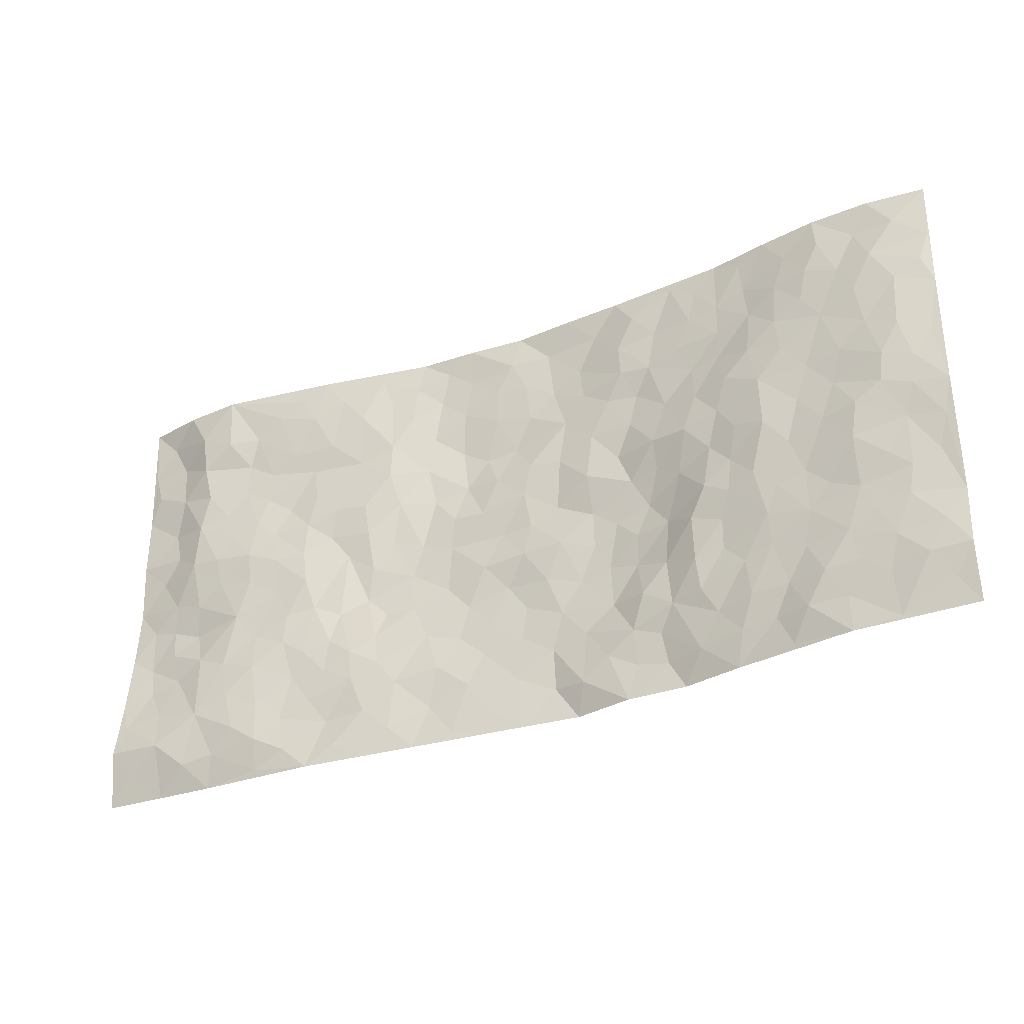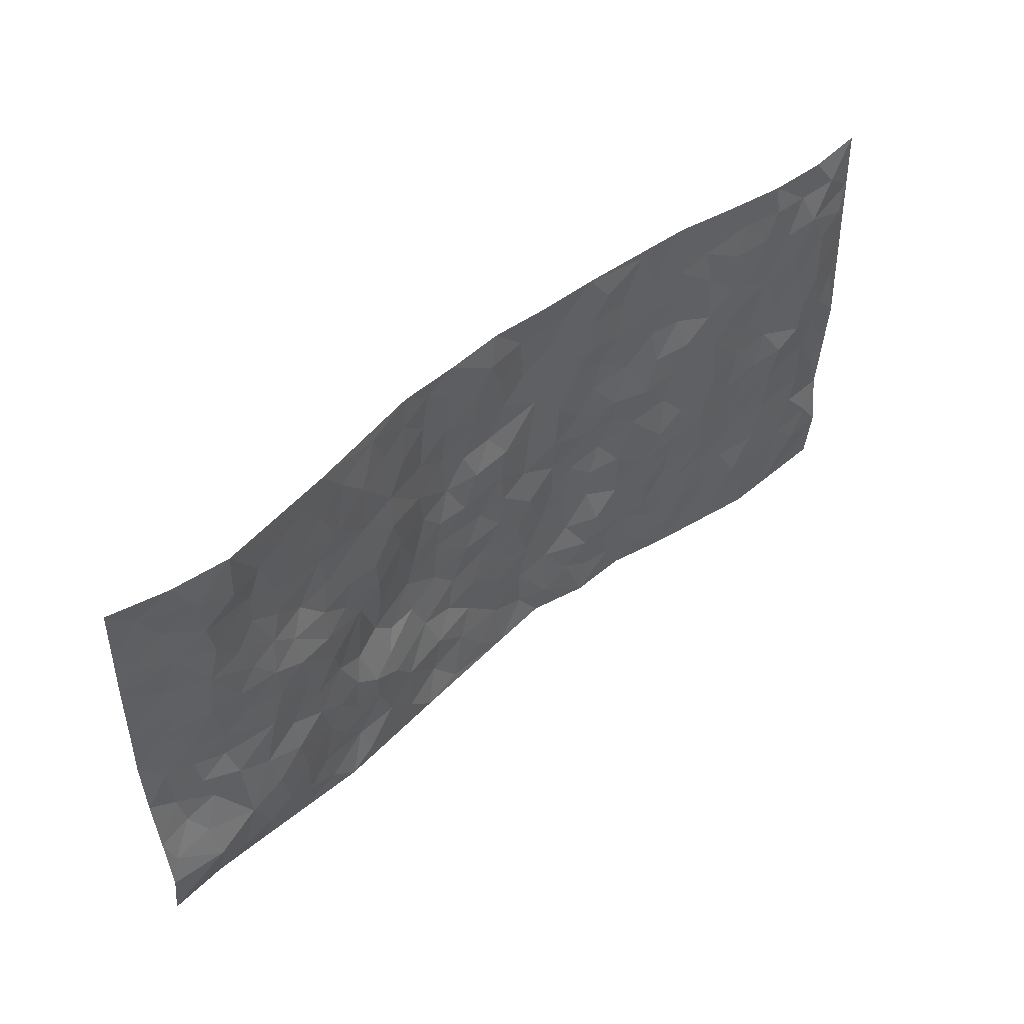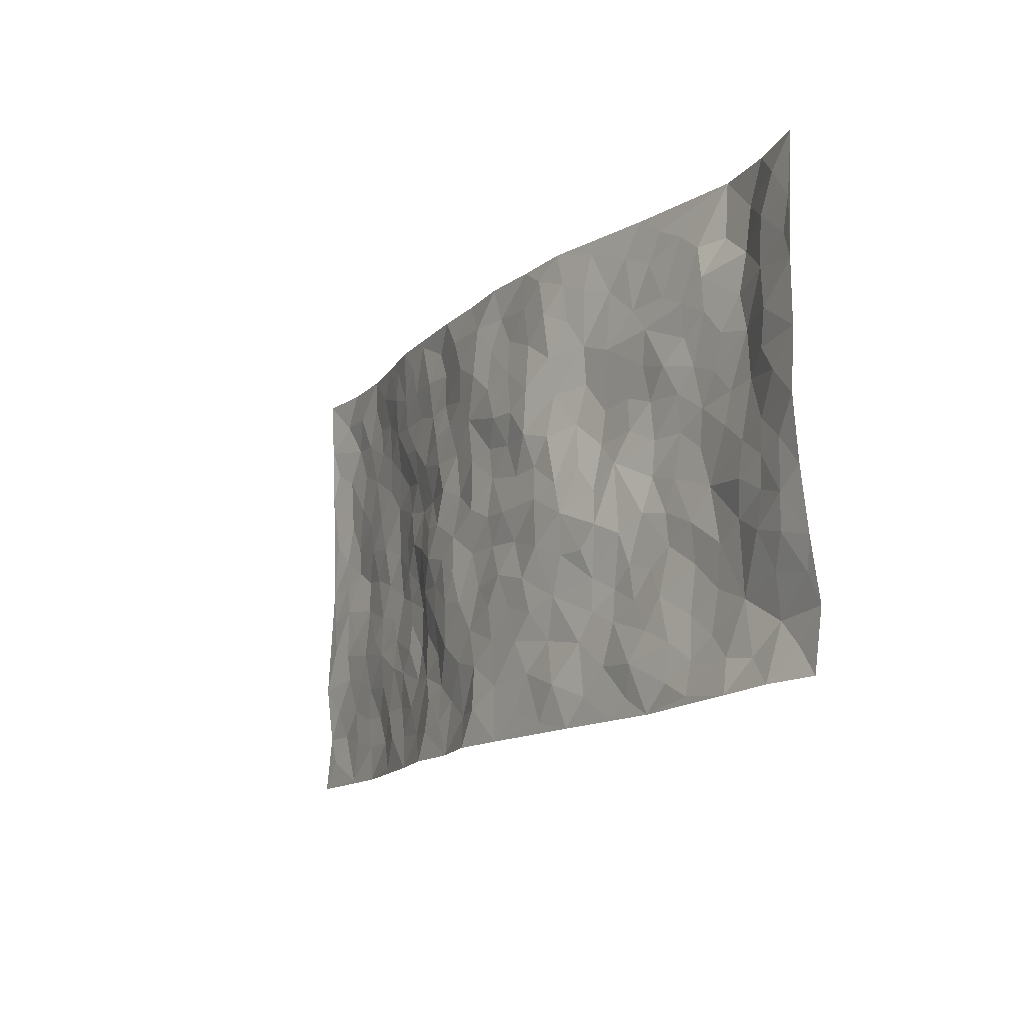
<metadata>
{"format":"obj","ext":"obj","renderer":"f3d","projection":"perspective","resolution":1024,"background":"white","views":[{"elev":-32.8,"azim":27.7,"up":"+Y"},{"elev":49.5,"azim":-42.2,"up":"+Y"},{"elev":-14.2,"azim":-119.9,"up":"+Y"}]}
</metadata>
<code>
v -0.9798 0.006035 0.02424
v -0.9746 1 0.01814
v 0.977 0.001502 0.02687
v 0.9766 0.998 0.01873
v -0.7935 0.3914 0.01582
v -0.977 0.4993 -0.001449
v -0.8554 0.3568 0.018
v 0.002309 0.004168 -0.0403
v -0.9773 0.2512 0.02449
v -0.92 0.3367 0.009731
v -0.7338 0.005218 0.01286
v -0.9788 0.1287 0.04348
v -0.7078 0.2921 0.032
v -0.857 0.007708 0.01388
v -0.8379 0.2874 0.01898
v -0.4868 0.002124 0.01301
v -0.9568 0.1897 0.03407
v -0.2906 0.1682 -0.01392
v -0.7742 0.3214 0.02785
v -0.8611 0.1214 0.04805
v -0.9235 0.06662 0.03698
v -0.7942 0.06581 0.03379
v -0.6693 0.1271 0.03734
v -0.7218 0.07628 0.02893
v -0.8717 0.2072 0.03112
v -0.9078 0.2692 0.0173
v -0.7668 0.1776 0.04129
v -0.689 0.2097 0.03901
v -0.8625 0.4871 0.01759
v -0.9774 0.3743 0.00865
v -0.7313 0.9955 0.05542
v -0.5336 0.2226 0.01494
v 0.2597 0.1579 -0.03057
v -0.9759 0.7509 0.005968
v -0.3689 0.3927 -0.02449
v -0.7817 0.7519 0.03913
v -0.7986 0.8302 0.04415
v -0.5789 0.4422 0.02381
v -0.599 0.605 0.02212
v -0.4884 0.9966 0.01687
v -0.9539 0.6879 0.007227
v -0.6598 0.562 0.03501
v -0.3891 0.752 -0.002965
v -0.5061 0.2801 0.01551
v -0.4563 0.2255 0.008647
v -0.4922 0.1625 0.008519
v -0.4466 0.6355 0.007166
v -0.365 0.5583 -0.002933
v 0.1669 0.4741 -0.05239
v -0.3309 0.2221 -0.007955
v -0.2116 0.6101 -0.03867
v -0.3729 0.6277 0.002019
v -0.2988 0.05896 -0.009401
v -0.6267 0.7094 0.01992
v -0.3915 0.195 0.002261
v -0.8697 0.6173 0.01732
v -0.03777 0.3495 -0.05529
v 0.05839 0.3404 -0.04889
v 0.3007 0.4513 -0.04545
v -0.0957 0.5512 -0.04422
v -0.1664 0.5556 -0.0423
v 0.09193 0.6302 -0.04755
v -0.6303 0.3456 0.0236
v -0.748 0.5727 0.03702
v -0.9482 0.8112 0.0151
v -0.5568 0.1296 0.01712
v -0.3641 0.01319 -0.0008701
v -0.7936 0.4647 0.02535
v -0.6133 0.1725 0.03076
v -0.6117 0.01997 0.0154
v -0.2412 0.00354 -0.01446
v -0.6119 0.0886 0.02898
v -0.5433 0.05396 0.01729
v -0.428 0.03812 0.006898
v -0.4486 0.1043 -0.001751
v -0.8881 0.686 0.01104
v -0.9673 0.8754 0.0133
v -0.7353 0.5081 0.03116
v -0.001858 0.9964 -0.04559
v -0.803 0.6744 0.0372
v -0.5586 0.3149 0.02202
v -0.5094 0.4606 0.02004
v 0.006345 0.5716 -0.04472
v -0.04954 0.4831 -0.05111
v 0.003624 0.4202 -0.04507
v -0.1224 0.13 -0.0358
v -0.5691 0.6688 0.00902
v -0.9128 0.562 0.008194
v -0.732 0.6902 0.03045
v -0.4462 0.2972 0.005355
v -0.6274 0.2674 0.03339
v -0.5003 0.6873 0.008703
v -0.1746 0.485 -0.0479
v -0.2647 0.4359 -0.0416
v -0.6462 0.6483 0.02616
v -0.009548 0.1191 -0.04732
v -0.4149 0.5097 -0.006106
v -0.3418 0.2889 -0.01297
v -0.2424 0.5035 -0.0396
v -0.1818 0.3823 -0.04973
v -0.9775 0.6255 0.005715
v -0.7045 0.6219 0.03201
v -0.8133 0.5783 0.03499
v -0.3591 0.111 -0.002246
v -0.5187 0.5327 0.02072
v -0.6801 0.4052 0.03374
v -0.1303 0.3251 -0.05097
v -0.149 0.2505 -0.04516
v -0.5164 0.6109 0.01392
v 0.1079 0.7285 -0.04824
v -0.002581 0.2166 -0.05092
v -0.0723 0.2747 -0.04928
v 0.005533 0.2897 -0.05478
v -0.4288 0.3635 -0.006361
v -0.1942 0.1857 -0.02732
v -0.6517 0.4874 0.03382
v -0.554 0.381 0.01905
v -0.4903 0.3915 0.008177
v -0.3081 0.5235 -0.02305
v -0.2598 0.3505 -0.03642
v -0.3555 0.4661 -0.01719
v -0.2259 0.2718 -0.03438
v -0.0912 0.412 -0.04582
v -0.592 0.5312 0.03115
v -0.09113 0.1998 -0.04583
v -0.2116 0.09497 -0.03018
v -0.3953 0.259 0.004005
v -0.925 0.4366 0.006432
v -0.8646 0.4196 0.01229
v 0.09348 0.4232 -0.04499
v 0.2102 0.2377 -0.04848
v 0.08299 0.5171 -0.05376
v 0.01983 0.4882 -0.04866
v 0.1679 0.3932 -0.05388
v 0.7891 0.4967 0.04725
v 0.2222 0.434 -0.05143
v 0.2685 0.3133 -0.04395
v 0.1603 0.5668 -0.0393
v 0.1203 0.9963 -0.03666
v -0.2916 0.6182 -0.01528
v 0.4239 0.8804 -0.01672
v 0.49 0.999 -0.0162
v -0.2156 0.7798 -0.03615
v -0.05983 0.8626 -0.0402
v -0.3229 0.3482 -0.02863
v -0.4581 0.5653 0.003371
v -0.07168 0.05497 -0.03566
v -0.155 0.02407 -0.02578
v 0.1237 0.003943 -0.0528
v 0.01201 0.8584 -0.04459
v -0.01753 0.6989 -0.05553
v 0.4199 0.1966 -0.004176
v 0.3415 0.2899 -0.02285
v 0.5882 0.5268 0.02934
v 0.5221 0.5473 0.0156
v 0.4544 0.1352 -0.005166
v 0.5207 0.228 0.005869
v 0.4106 0.3622 0.001338
v 0.02219 0.6409 -0.04325
v -0.0602 0.6274 -0.04505
v -0.1487 0.7288 -0.05197
v -0.08793 0.6923 -0.05446
v -0.06174 0.7898 -0.04584
v -0.1378 0.632 -0.05172
v 0.01966 0.7736 -0.05021
v 0.2436 0.9978 -0.03234
v -0.0201 0.9248 -0.03812
v -0.2691 0.8451 -0.02232
v -0.201 0.8793 -0.03953
v -0.3144 0.7793 -0.01088
v -0.2464 0.9976 -0.03169
v -0.2281 0.6949 -0.03057
v -0.3155 0.6986 -0.006461
v -0.1416 0.8285 -0.04121
v -0.1234 0.9972 -0.03606
v 0.2172 0.7456 -0.03768
v 0.1733 0.6667 -0.04124
v 0.3251 0.5949 -0.02093
v 0.2625 0.5229 -0.04302
v 0.2661 0.6657 -0.03808
v 0.424 0.7441 -0.01719
v 0.3552 0.6828 -0.02511
v 0.2857 0.7333 -0.03596
v 0.06675 0.9272 -0.04909
v 0.07759 0.822 -0.05376
v 0.1447 0.857 -0.04971
v 0.2488 0.8726 -0.02968
v 0.3207 0.7933 -0.02534
v 0.2325 0.5954 -0.04488
v -0.8771 0.8682 0.01966
v -0.6824 0.8157 0.02364
v -0.8667 0.7749 0.02326
v -0.8543 0.9976 0.04388
v -0.9169 0.9411 0.01817
v -0.809 0.9196 0.04988
v -0.7312 0.8827 0.04839
v -0.6041 0.9271 0.03215
v -0.6616 0.8843 0.03144
v -0.6875 0.7448 0.02401
v -0.5597 0.8127 0.01774
v -0.622 0.78 0.01768
v -0.5097 0.8989 0.02098
v -0.3898 0.8764 0.003961
v -0.544 0.9582 0.02558
v -0.4634 0.8139 0.01172
v -0.4415 0.9345 0.01029
v -0.3456 0.9716 -0.01025
v -0.5114 0.7593 0.007527
v -0.3205 0.9 -0.01407
v -0.2597 0.9296 -0.02715
v 0.1553 0.7843 -0.0446
v 0.2531 0.8037 -0.02864
v 0.1873 0.9325 -0.04214
v 0.3921 0.8122 -0.01683
v 0.3365 0.8806 -0.02845
v 0.381 0.9826 -0.0227
v 0.2872 0.9372 -0.02357
v 0.4415 0.9484 -0.0178
v 0.381 0.4936 -0.02044
v 0.3266 0.5292 -0.03122
v 0.4816 0.6046 0.00509
v 0.4303 0.6647 -0.006804
v 0.4034 0.5881 -0.004104
v 0.3521 0.1905 -0.0186
v 0.4785 0.3353 0.006449
v 0.4582 0.5228 -0.001208
v 0.3484 0.388 -0.02779
v -0.1255 0.9135 -0.04141
v -0.1851 0.9571 -0.0397
v 0.3205 0.1338 -0.0299
v 0.6098 0.01459 0.01386
v 0.2032 0.3334 -0.05343
v 0.2733 0.3849 -0.0419
v 0.5816 0.2481 0.01284
v 0.7321 0.9992 0.0263
v 0.9771 0.2496 0.02387
v 0.4912 0.8123 -0.005301
v 0.7156 0.4874 0.03619
v 0.4879 0.7467 -0.006132
v 0.9781 0.4999 0.03801
v 0.667 0.2943 0.02144
v 0.5069 0.4683 0.01156
v 0.7757 0.3109 0.03117
v 0.5578 0.4158 0.02467
v 0.4886 0.002071 -0.00543
v 0.09081 0.253 -0.05178
v 0.5035 0.07706 0.002192
v 0.1358 0.3194 -0.05456
v 0.4136 0.2668 0.001092
v 0.872 0.2646 0.03512
v 0.6385 0.462 0.02868
v 0.5765 0.0825 0.007913
v 0.4455 0.4267 0.007941
v 0.6045 0.3721 0.02262
v 0.2857 0.2333 -0.02513
v 0.476 0.2722 0.0006375
v 0.2641 0.07909 -0.03421
v 0.3679 0.002612 -0.03051
v 0.244 0.002875 -0.028
v 0.2005 0.1153 -0.0357
v 0.06874 0.171 -0.05313
v 0.1457 0.1903 -0.04888
v 0.6107 0.1477 0.01545
v 0.7742 0.4227 0.0409
v 0.7456 0.221 0.03223
v 0.6476 0.08074 0.02632
v 0.6668 0.385 0.02438
v 0.7159 0.3395 0.02578
v 0.8843 0.3257 0.0344
v 0.7438 0.5673 0.03264
v 0.6889 0.1457 0.03223
v 0.7608 0.1498 0.03442
v 0.8383 0.3673 0.03673
v 0.9409 0.3492 0.02831
v 0.8845 0.4386 0.03518
v 0.5794 0.3132 0.01852
v 0.8181 0.1058 0.03431
v 0.3327 0.06398 -0.03259
v 0.4098 0.06872 -0.01266
v 0.07181 0.07928 -0.05564
v 0.1417 0.07332 -0.03898
v 0.9763 0.7494 0.02913
v 0.729 0.07915 0.02931
v 0.6533 0.2159 0.0203
v 0.9599 0.4244 0.03357
v 0.9059 0.5087 0.04292
v 0.8063 0.2502 0.03381
v 0.5307 0.1485 0.009964
v 0.731 0.001431 0.03201
v 0.4993 0.3945 0.01508
v 0.9379 0.06372 0.03202
v 0.9774 0.1255 0.03859
v 0.8378 0.18 0.03831
v 0.8966 0.124 0.0415
v 0.8268 0.00906 0.03024
v 0.936 0.1879 0.037
v 0.6639 0.5559 0.02643
v 0.6903 0.6331 0.02731
v 0.5828 0.637 0.02395
v 0.8249 0.6916 0.0406
v 0.6296 0.7723 0.02295
v 0.9557 0.6246 0.0356
v 0.7661 0.6418 0.03627
v 0.8539 0.595 0.04827
v 0.732 0.7445 0.03338
v 0.8449 0.5301 0.04787
v 0.9154 0.5738 0.04401
v 0.8912 0.6594 0.04608
v 0.6382 0.6933 0.0271
v 0.5634 0.7248 0.01617
v 0.507 0.6754 0.01124
v 0.852 0.853 0.04378
v 0.7099 0.8722 0.03343
v 0.8105 0.7773 0.04177
v 0.8963 0.7782 0.04186
v 0.7788 0.8448 0.03631
v 0.9736 0.8737 0.0246
v 0.6923 0.8033 0.03021
v 0.9528 0.8113 0.03311
v 0.7399 0.9325 0.03279
v 0.8545 0.9986 0.03127
v 0.6111 0.9995 0.006905
v 0.8195 0.926 0.03084
v 0.9063 0.9283 0.03517
v 0.6604 0.9353 0.01771
v 0.5573 0.9021 -0.001947
v 0.4921 0.8818 -0.00963
v 0.5505 0.9706 -0.003671
v 0.5692 0.8226 0.0075
v 0.6345 0.8618 0.02091
f 29 6 128
f 12 21 20
f 26 10 9
f 55 45 46
f 27 19 15
f 26 9 17
f 101 6 88
f 12 1 21
f 7 15 19
f 125 86 96
f 84 123 85
f 129 29 128
f 25 27 15
f 12 20 17
f 73 75 66
f 22 14 11
f 26 17 25
f 9 12 17
f 25 15 26
f 5 129 7
f 52 146 48
f 55 18 50
f 7 19 5
f 20 27 25
f 124 82 105
f 41 76 34
f 20 14 22
f 14 20 21
f 14 21 1
f 24 22 11
f 24 27 22
f 72 66 69
f 69 32 91
f 70 24 11
f 24 23 27
f 17 20 25
f 27 20 22
f 10 15 7
f 10 26 15
f 23 28 27
f 27 13 19
f 28 23 69
f 13 27 28
f 119 121 94
f 10 7 129
f 6 30 128
f 9 10 30
f 36 192 80
f 80 102 89
f 118 81 44
f 64 103 78
f 115 126 86
f 45 32 46
f 91 63 13
f 129 68 29
f 95 87 54
f 95 54 199
f 202 40 204
f 82 97 105
f 29 88 6
f 18 55 104
f 148 126 71
f 38 82 124
f 50 18 122
f 117 82 38
f 5 19 106
f 82 117 118
f 80 64 102
f 127 45 55
f 194 77 190
f 98 35 114
f 39 124 105
f 127 50 98
f 106 19 13
f 66 75 46
f 39 95 42
f 63 117 38
f 95 89 102
f 101 56 76
f 51 140 99
f 18 53 126
f 62 83 132
f 45 127 90
f 112 113 57
f 103 29 68
f 130 85 58
f 109 39 105
f 35 94 121
f 113 246 58
f 151 165 163
f 120 100 94
f 114 127 98
f 192 190 65
f 95 39 87
f 36 191 37
f 67 104 74
f 56 101 88
f 13 63 106
f 192 34 76
f 268 241 243
f 108 115 125
f 93 84 60
f 133 84 85
f 156 288 157
f 101 76 41
f 80 103 64
f 105 97 146
f 99 61 51
f 92 109 47
f 125 96 111
f 158 227 153
f 75 104 55
f 69 66 32
f 81 91 32
f 106 78 68
f 42 64 78
f 77 34 65
f 24 70 72
f 75 73 16
f 16 71 67
f 2 34 77
f 13 28 91
f 103 56 88
f 56 80 76
f 72 69 23
f 11 16 70
f 16 73 70
f 16 67 74
f 115 18 126
f 24 72 23
f 73 72 70
f 16 74 75
f 72 73 66
f 32 45 44
f 84 83 60
f 66 46 32
f 78 106 116
f 117 63 81
f 67 53 104
f 103 68 78
f 69 91 28
f 36 80 89
f 106 38 116
f 106 68 5
f 81 118 117
f 62 132 138
f 32 44 81
f 53 67 71
f 57 58 85
f 123 100 107
f 93 60 61
f 33 230 224
f 8 96 147
f 132 133 130
f 140 48 119
f 93 100 123
f 122 98 50
f 164 60 160
f 53 71 126
f 125 112 108
f 193 194 195
f 75 55 46
f 63 91 81
f 56 103 80
f 196 198 31
f 18 104 53
f 121 48 97
f 38 106 63
f 118 97 82
f 97 35 121
f 51 172 140
f 130 134 49
f 87 39 109
f 288 252 263
f 97 114 35
f 47 43 92
f 57 113 58
f 248 130 58
f 34 101 41
f 114 90 127
f 116 124 42
f 145 94 35
f 118 114 97
f 167 79 175
f 98 145 35
f 85 123 57
f 43 47 52
f 199 36 89
f 42 78 116
f 159 83 62
f 88 29 103
f 74 104 75
f 118 44 90
f 173 140 172
f 42 95 102
f 190 192 37
f 65 190 77
f 89 95 199
f 125 111 112
f 92 87 109
f 18 115 122
f 177 180 176
f 112 57 107
f 109 105 146
f 93 94 100
f 285 286 275
f 96 86 147
f 137 232 131
f 57 123 107
f 87 92 208
f 49 134 136
f 132 130 49
f 161 164 162
f 50 127 55
f 122 108 107
f 122 107 100
f 48 140 52
f 118 90 114
f 99 119 94
f 123 84 93
f 36 37 192
f 48 121 119
f 120 122 100
f 39 42 124
f 38 124 116
f 248 58 246
f 44 45 90
f 98 122 120
f 146 52 47
f 94 93 99
f 168 209 170
f 212 183 188
f 202 197 200
f 42 102 64
f 107 108 112
f 99 93 61
f 8 280 96
f 112 111 113
f 125 115 86
f 115 108 122
f 128 30 10
f 5 68 129
f 10 129 128
f 132 49 138
f 83 84 133
f 130 133 85
f 83 133 132
f 248 134 130
f 156 152 224
f 151 110 165
f 212 186 211
f 153 224 249
f 254 251 244
f 246 261 262
f 225 158 249
f 49 136 179
f 185 184 150
f 214 188 181
f 181 188 182
f 161 163 174
f 143 170 172
f 110 211 185
f 184 79 167
f 174 228 169
f 62 110 159
f 163 150 144
f 210 169 229
f 170 143 168
f 176 211 110
f 98 120 145
f 94 145 120
f 48 146 97
f 109 146 47
f 148 86 126
f 147 86 148
f 71 8 148
f 8 147 148
f 244 276 254
f 232 136 134
f 174 143 161
f 60 83 160
f 163 162 151
f 159 160 83
f 261 281 262
f 259 281 149
f 219 220 59
f 246 113 111
f 33 255 131
f 157 256 152
f 137 255 153
f 230 278 279
f 262 260 33
f 154 155 242
f 131 255 137
f 248 131 232
f 281 280 149
f 259 258 278
f 220 179 59
f 159 151 160
f 162 160 151
f 164 61 60
f 228 174 144
f 144 174 163
f 159 110 151
f 161 172 164
f 186 184 185
f 161 162 163
f 61 164 51
f 160 162 164
f 187 217 213
f 150 163 165
f 205 202 200
f 79 184 139
f 170 43 173
f 174 169 143
f 161 143 172
f 167 144 150
f 176 180 183
f 172 170 173
f 223 226 221
f 185 150 165
f 99 140 119
f 207 206 203
f 172 51 164
f 43 52 173
f 173 52 140
f 167 175 228
f 228 229 169
f 210 168 169
f 177 110 62
f 189 138 179
f 62 138 177
f 136 232 233
f 181 182 222
f 150 184 167
f 178 180 189
f 49 179 138
f 177 138 189
f 180 178 182
f 178 179 220
f 307 308 304
f 222 223 221
f 215 187 188
f 176 183 212
f 187 213 186
f 214 215 188
f 185 211 186
f 237 181 239
f 182 188 183
f 110 185 165
f 216 215 141
f 211 176 212
f 182 183 180
f 176 110 177
f 213 184 186
f 178 189 179
f 177 189 180
f 195 190 37
f 197 198 200
f 195 194 190
f 34 192 65
f 80 192 76
f 37 196 195
f 194 2 77
f 193 2 194
f 196 37 191
f 31 193 195
f 198 196 191
f 31 195 196
f 199 201 191
f 197 204 31
f 198 191 201
f 31 198 197
f 201 199 54
f 36 199 191
f 54 208 201
f 208 43 205
f 208 54 87
f 198 201 200
f 206 205 203
f 43 170 203
f 210 207 209
f 40 202 206
f 31 204 40
f 197 202 204
f 208 205 200
f 43 203 205
f 205 206 202
f 203 209 207
f 171 40 207
f 40 206 207
f 208 200 201
f 43 208 92
f 170 209 203
f 168 143 169
f 207 210 171
f 168 210 209
f 188 187 212
f 212 187 186
f 166 139 213
f 184 213 139
f 237 214 181
f 215 214 141
f 216 141 218
f 213 217 166
f 142 166 216
f 217 216 166
f 187 215 217
f 216 217 215
f 237 141 214
f 142 216 218
f 223 222 182
f 179 136 59
f 223 220 219
f 267 238 251
f 237 327 141
f 223 182 178
f 158 290 253
f 220 223 178
f 59 233 227
f 233 59 136
f 248 246 131
f 153 249 158
f 251 254 267
f 223 219 226
f 111 261 246
f 297 251 238
f 276 256 157
f 167 228 144
f 229 228 175
f 175 171 229
f 229 171 210
f 260 257 33
f 265 271 272
f 266 289 283
f 269 243 250
f 249 224 152
f 266 283 271
f 227 233 137
f 253 227 158
f 325 313 320
f 135 264 275
f 310 329 239
f 270 298 297
f 249 256 225
f 275 273 269
f 311 222 221
f 155 154 299
f 234 276 157
f 310 311 299
f 222 239 181
f 221 226 155
f 266 263 252
f 242 290 244
f 264 273 275
f 273 264 243
f 242 244 154
f 276 290 225
f 288 234 157
f 240 282 302
f 275 286 306
f 225 290 158
f 234 263 284
f 241 254 276
f 233 232 137
f 137 153 227
f 264 135 238
f 244 251 154
f 260 259 257
f 227 253 219
f 33 224 255
f 154 297 299
f 240 302 307
f 297 154 251
f 264 268 243
f 253 226 219
f 271 284 263
f 277 294 293
f 290 242 253
f 241 234 284
f 59 227 219
f 242 155 226
f 252 245 231
f 157 152 156
f 257 230 33
f 152 256 249
f 278 230 257
f 262 33 131
f 224 153 255
f 259 278 257
f 134 248 232
f 230 279 224
f 96 261 111
f 261 96 280
f 280 281 261
f 246 262 131
f 252 247 245
f 268 267 241
f 283 277 272
f 288 247 252
f 275 274 285
f 295 291 294
f 267 268 264
f 263 234 288
f 309 310 299
f 290 276 244
f 283 272 271
f 267 254 241
f 265 243 241
f 236 240 285
f 297 238 270
f 303 305 298
f 241 276 234
f 221 155 299
f 272 277 293
f 250 243 287
f 286 285 240
f 284 271 265
f 271 263 266
f 295 3 291
f 225 256 276
f 241 284 265
f 289 266 231
f 3 292 291
f 321 235 323
f 293 294 296
f 279 278 258
f 245 279 258
f 279 156 224
f 260 281 259
f 280 8 149
f 262 281 260
f 231 266 252
f 267 264 238
f 306 304 270
f 283 289 295
f 243 269 273
f 236 269 250
f 294 292 296
f 274 236 285
f 269 274 275
f 250 287 293
f 245 289 231
f 236 274 269
f 156 279 247
f 242 226 253
f 247 279 245
f 243 265 287
f 288 156 247
f 265 272 293
f 296 292 236
f 293 287 265
f 295 294 277
f 277 283 295
f 236 250 296
f 289 3 295
f 292 294 291
f 293 296 250
f 300 304 308
f 325 320 235
f 329 330 326
f 270 304 303
f 270 303 298
f 309 305 301
f 135 306 270
f 299 297 298
f 298 309 299
f 238 135 270
f 300 314 305
f 303 300 305
f 304 306 307
f 300 303 304
f 282 319 315
f 322 325 235
f 275 306 135
f 307 306 286
f 240 307 286
f 308 307 302
f 302 282 308
f 308 282 315
f 305 309 298
f 310 309 301
f 310 301 329
f 310 239 311
f 222 311 239
f 299 311 221
f 319 312 315
f 312 323 316
f 301 305 318
f 305 314 316
f 300 308 315
f 316 314 312
f 312 314 315
f 315 314 300
f 323 312 324
f 316 313 318
f 282 4 317
f 330 313 325
f 4 321 324
f 235 320 323
f 282 317 319
f 312 319 317
f 326 325 322
f 316 320 313
f 316 318 305
f 142 218 327
f 327 218 141
f 316 323 320
f 324 312 317
f 4 324 317
f 321 323 324
f 318 313 330
f 328 326 322
f 326 327 329
f 329 327 237
f 326 328 327
f 322 142 328
f 327 328 142
f 329 237 239
f 301 318 330
f 326 330 325
f 330 329 301

</code>
